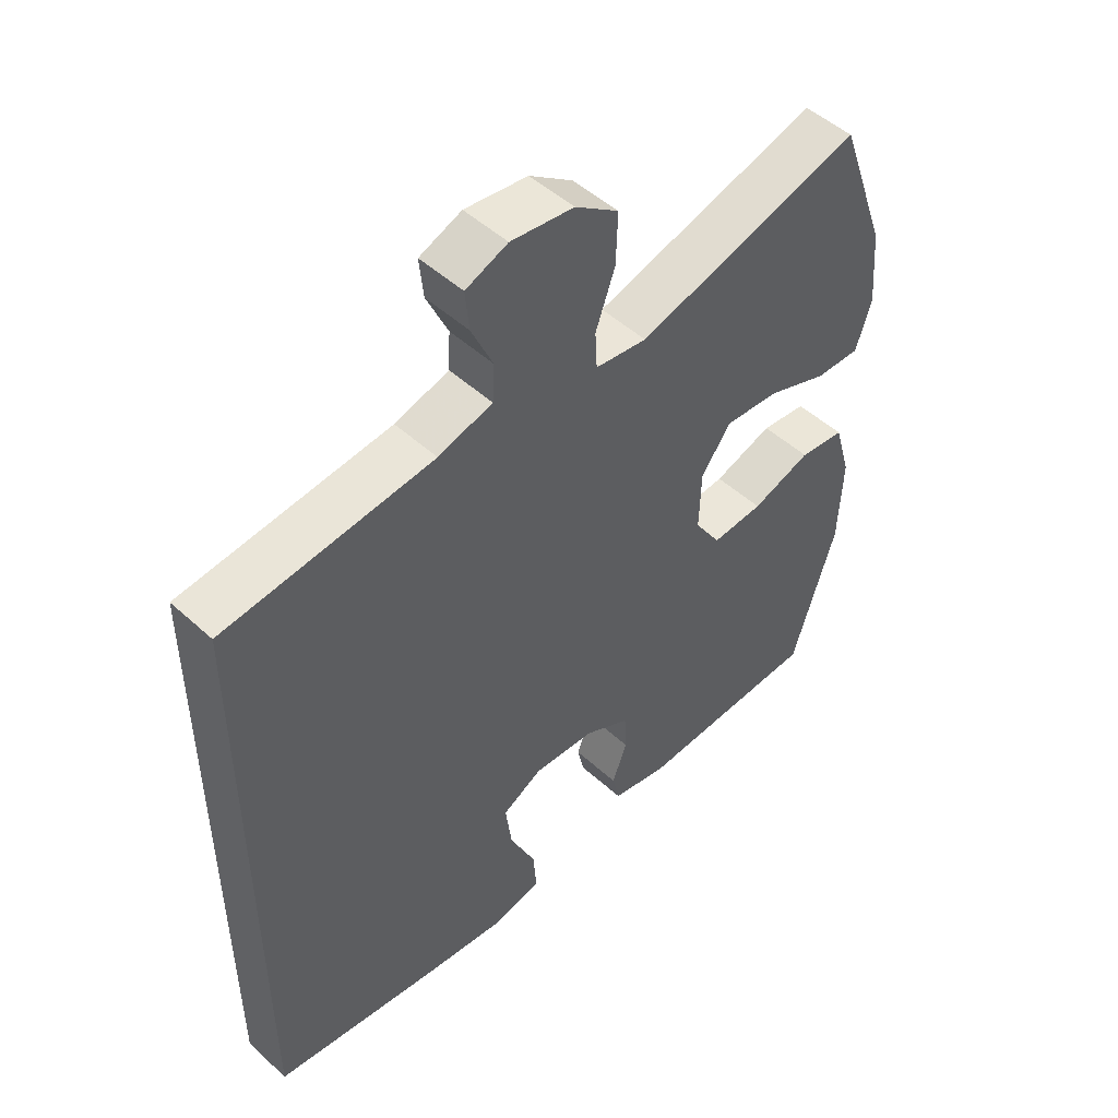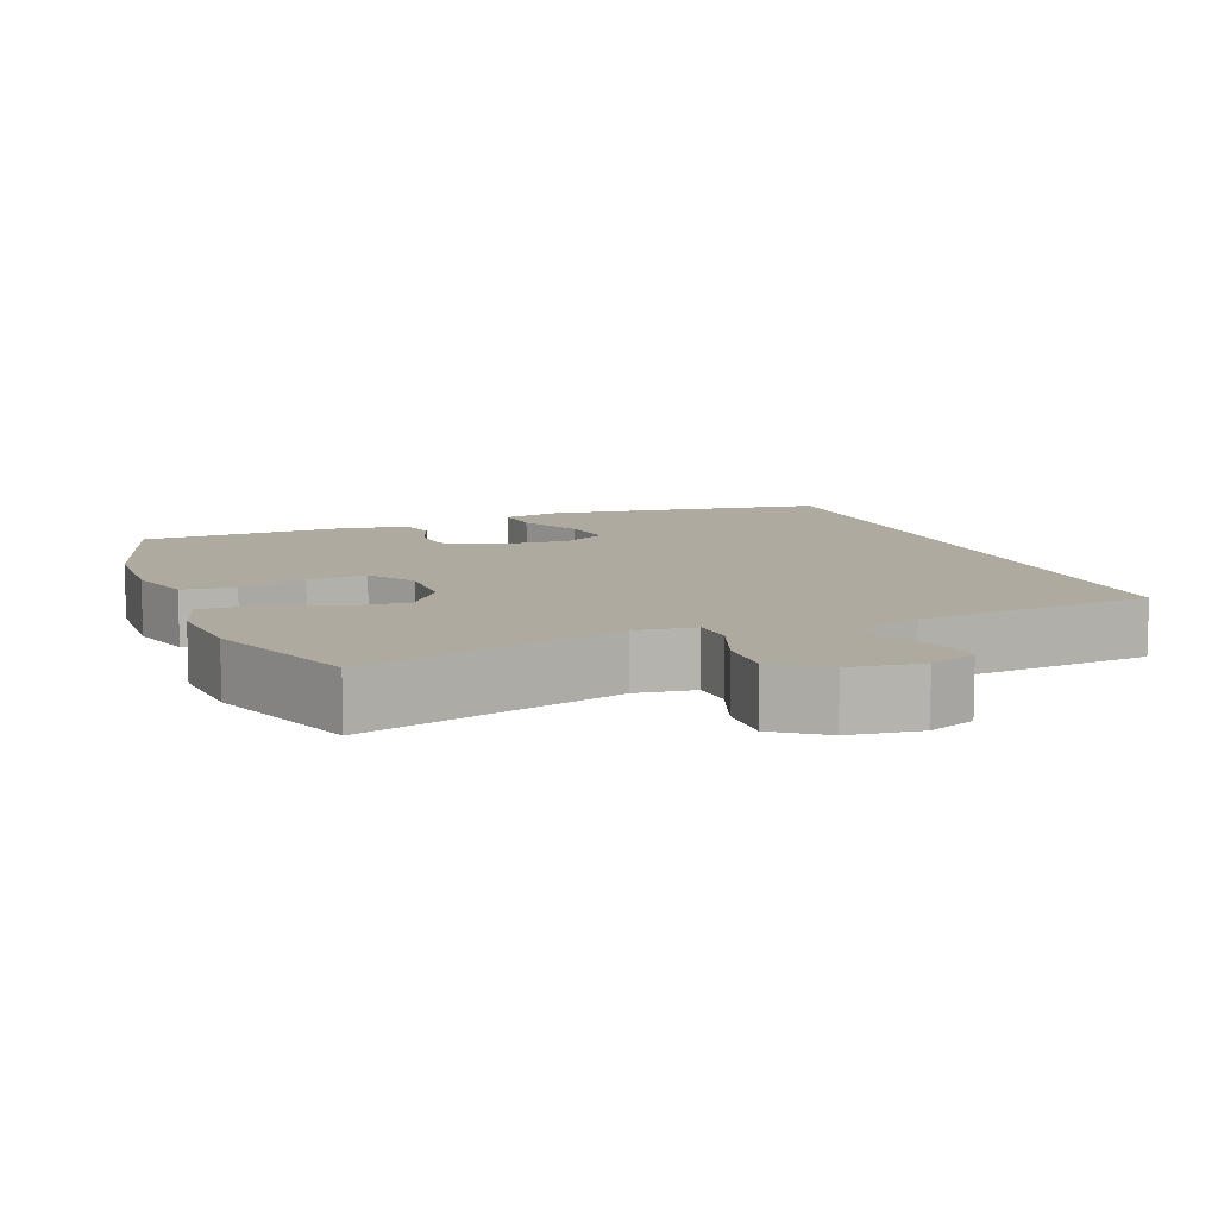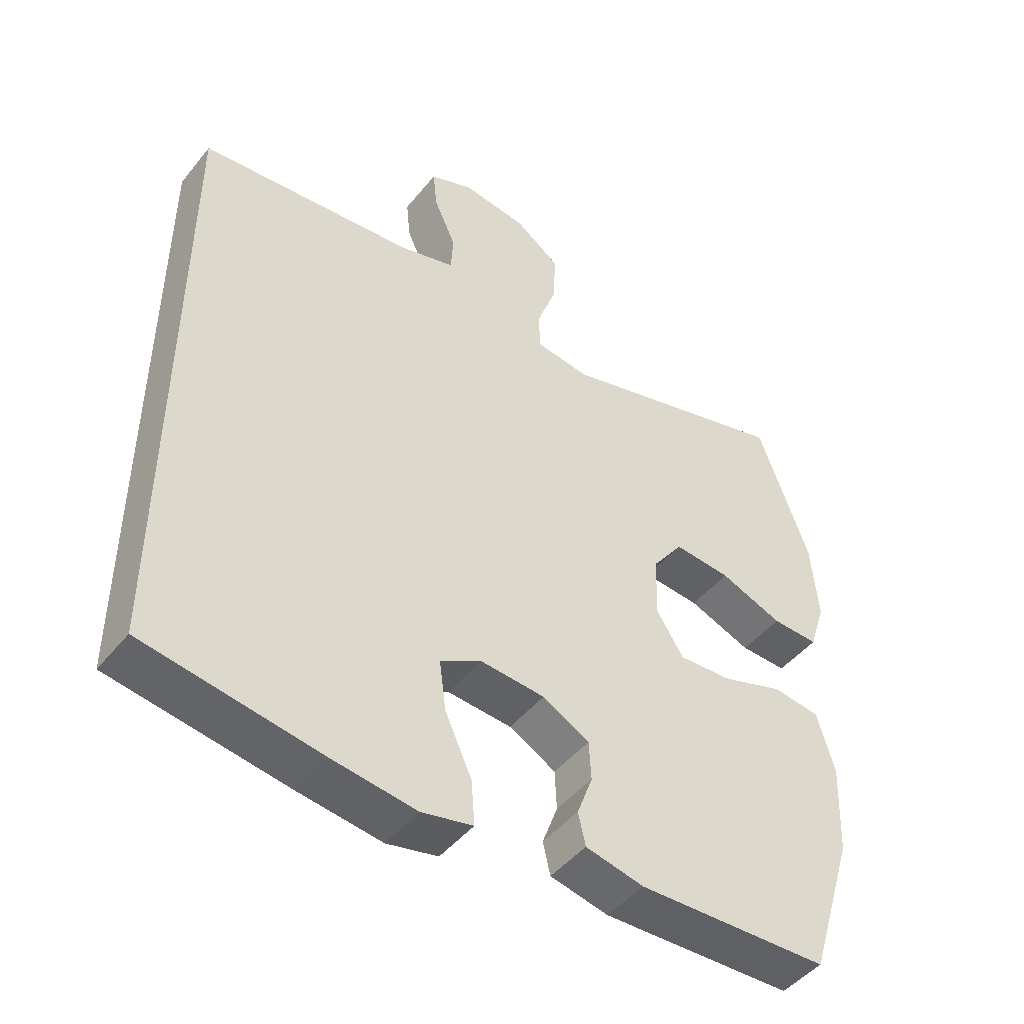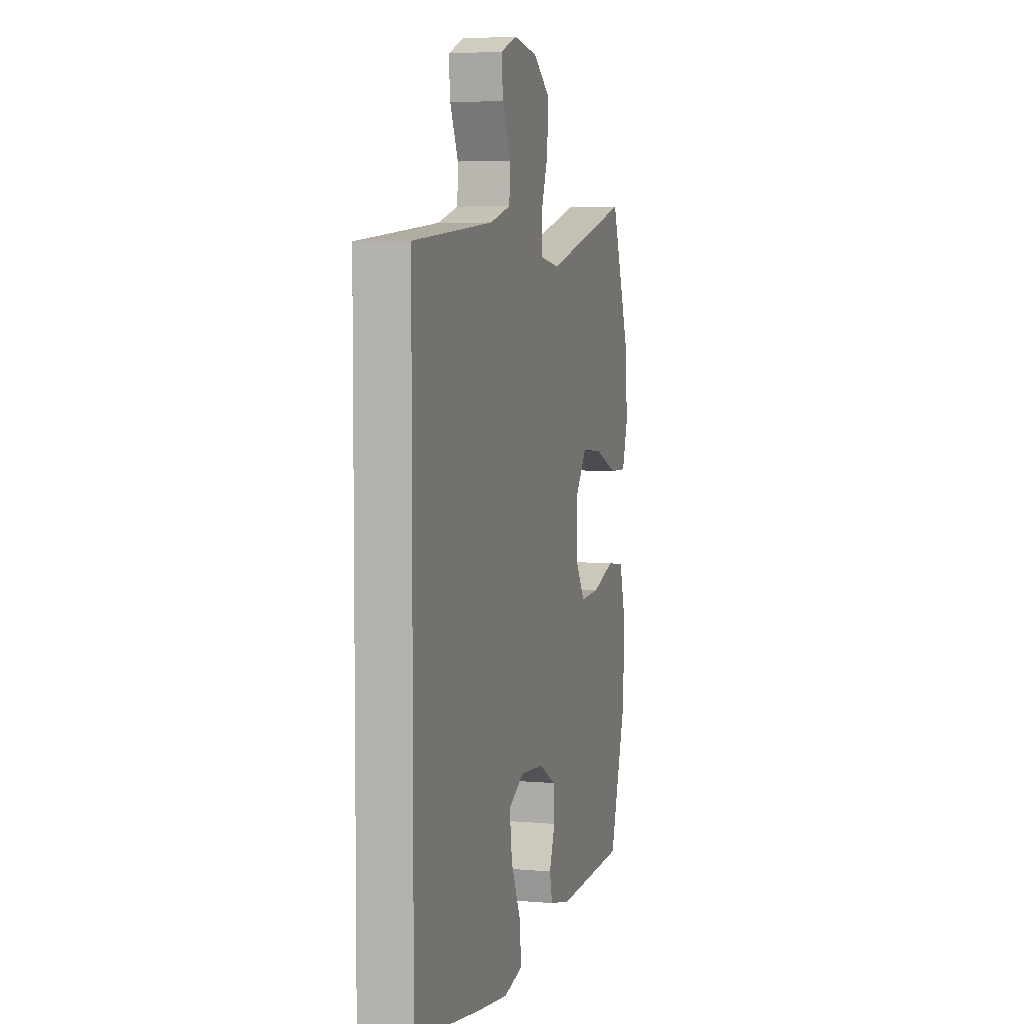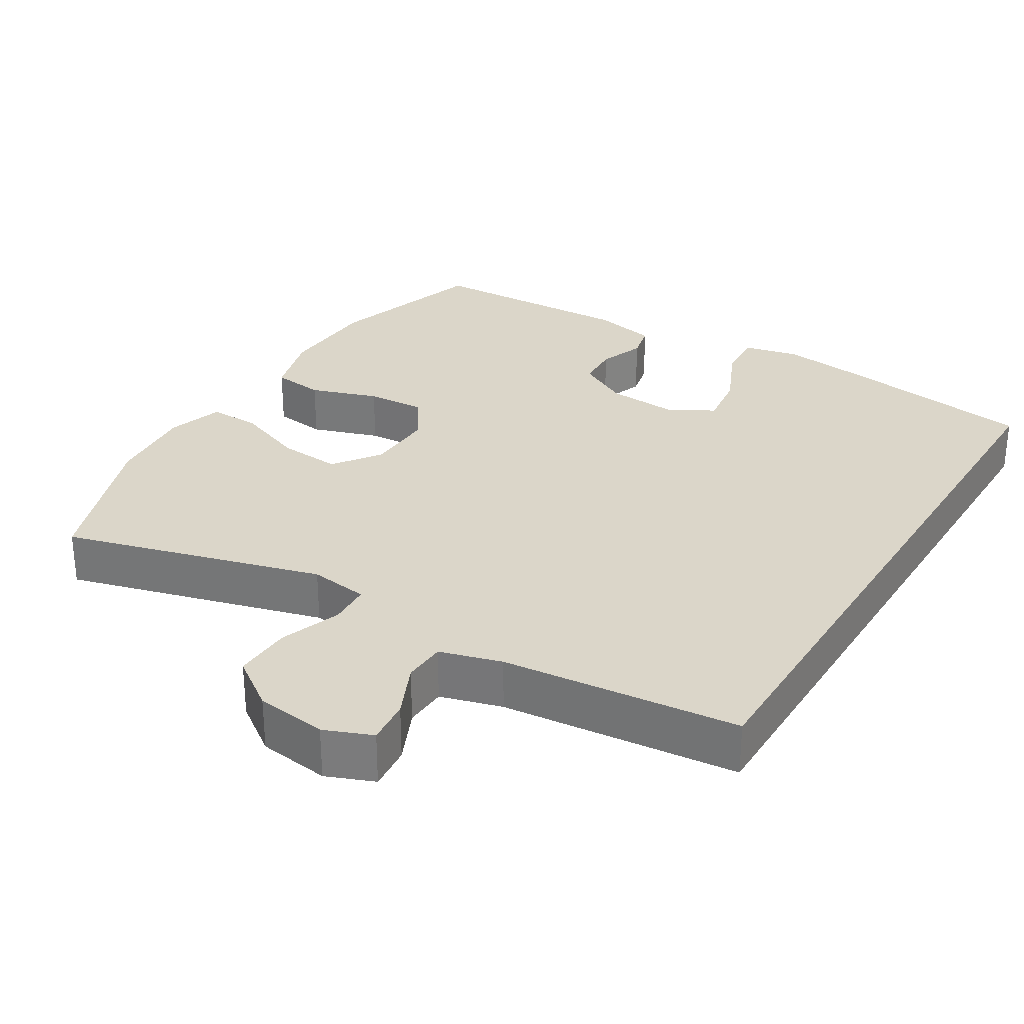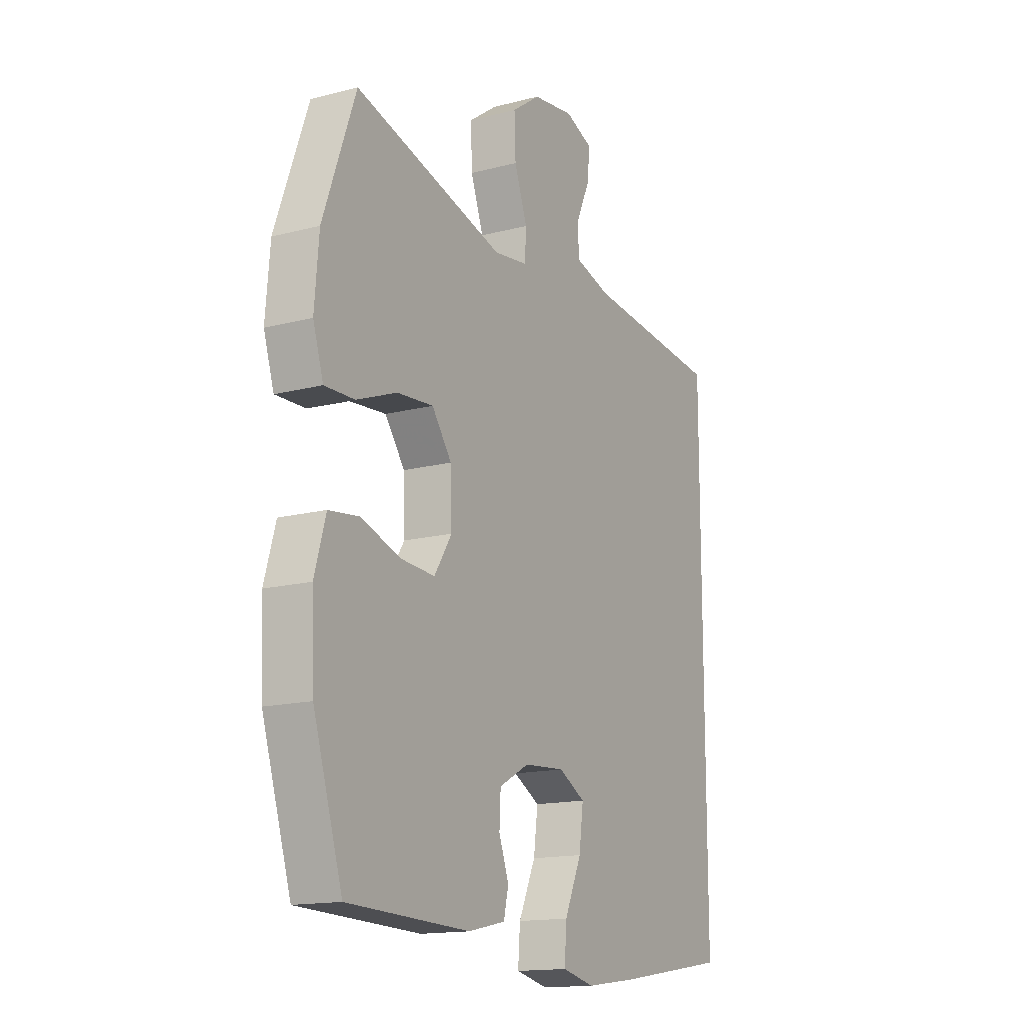
<metadata>
{"format":"obj","ext":"obj","renderer":"f3d","projection":"perspective","resolution":1024,"background":"white","views":[{"elev":49.6,"azim":135.1,"up":"+Z"},{"elev":9.5,"azim":-21.3,"up":"+Y"},{"elev":-46.8,"azim":143.3,"up":"+Z"},{"elev":4.9,"azim":105.7,"up":"+Z"},{"elev":30.0,"azim":31.4,"up":"+Y"},{"elev":-15.3,"azim":-61.0,"up":"+Z"}]}
</metadata>
<code>
v -0.5 0.07 0.5
v -0.149 0.07 0.403
v -0.069 0.07 0.414
v -0.066 0.07 0.471
v -0.096 0.07 0.554
v -0.099 0.07 0.633
v -0.032 0.07 0.681
v 0.065 0.07 0.694
v 0.13 0.07 0.668
v 0.124 0.07 0.607
v 0.091 0.07 0.534
v 0.094 0.07 0.476
v 0.178 0.07 0.452
v 0.5 0.07 0.42
v 0.5 0.07 -0.499
v 0.236 0.07 -0.54
v 0.113 0.07 -0.556
v 0.037 0.07 -0.539
v 0.042 0.07 -0.473
v 0.082 0.07 -0.385
v 0.092 0.07 -0.31
v 0.03 0.07 -0.276
v -0.066 0.07 -0.283
v -0.136 0.07 -0.321
v -0.139 0.07 -0.38
v -0.116 0.07 -0.443
v -0.127 0.07 -0.491
v -0.214 0.07 -0.51
v -0.5 0.07 -0.5
v -0.568 0.07 -0.282
v -0.574 0.07 -0.145
v -0.548 0.07 -0.054
v -0.477 0.07 -0.045
v -0.385 0.07 -0.076
v -0.305 0.07 -0.081
v -0.264 0.07 -0.017
v -0.267 0.07 0.076
v -0.313 0.07 0.139
v -0.398 0.07 0.132
v -0.492 0.07 0.096
v -0.562 0.07 0.094
v -0.586 0.07 0.17
v -0.576 0.07 0.289
v -0.5 0 0.5
v -0.149 0 0.403
v -0.069 0 0.414
v -0.066 0 0.471
v -0.096 0 0.554
v -0.099 0 0.633
v -0.032 0 0.681
v 0.065 0 0.694
v 0.13 0 0.668
v 0.124 0 0.607
v 0.091 0 0.534
v 0.094 0 0.476
v 0.178 0 0.452
v 0.5 0 0.42
v 0.5 0 -0.499
v 0.236 0 -0.54
v 0.113 0 -0.556
v 0.037 0 -0.539
v 0.042 0 -0.473
v 0.082 0 -0.385
v 0.092 0 -0.31
v 0.03 0 -0.276
v -0.066 0 -0.283
v -0.136 0 -0.321
v -0.139 0 -0.38
v -0.116 0 -0.443
v -0.127 0 -0.491
v -0.214 0 -0.51
v -0.5 0 -0.5
v -0.568 0 -0.282
v -0.574 0 -0.145
v -0.548 0 -0.054
v -0.477 0 -0.045
v -0.385 0 -0.076
v -0.305 0 -0.081
v -0.264 0 -0.017
v -0.267 0 0.076
v -0.313 0 0.139
v -0.398 0 0.132
v -0.492 0 0.096
v -0.562 0 0.094
v -0.586 0 0.17
v -0.576 0 0.289
f 43 1 2
f 42 43 2
f 41 42 2
f 40 41 2
f 39 40 2
f 38 39 2 3
f 37 38 3
f 36 37 3
f 32 33 34
f 31 32 34
f 30 31 34
f 29 30 34
f 28 29 34
f 27 28 34
f 26 27 34
f 25 26 34
f 24 25 34 35
f 23 24 35 36
f 18 19 20
f 17 18 20
f 16 17 20
f 15 16 20
f 14 15 20
f 14 20 21
f 13 14 21 22
f 9 10 11
f 8 9 11
f 7 8 11
f 6 7 11
f 5 6 11
f 4 5 11
f 3 4 11 12
f 22 23 36
f 13 22 36
f 12 13 36
f 3 12 36
f 45 44 86
f 45 86 85
f 45 85 84
f 45 84 83
f 45 83 82
f 46 45 82 81
f 46 81 80
f 46 80 79
f 77 76 75
f 77 75 74
f 77 74 73
f 77 73 72
f 77 72 71
f 77 71 70
f 77 70 69
f 77 69 68
f 78 77 68 67
f 79 78 67 66
f 63 62 61
f 63 61 60
f 63 60 59
f 63 59 58
f 63 58 57
f 64 63 57
f 65 64 57 56
f 54 53 52
f 54 52 51
f 54 51 50
f 54 50 49
f 54 49 48
f 54 48 47
f 55 54 47 46
f 79 66 65
f 79 65 56
f 79 56 55
f 79 55 46
f 1 44 45 2
f 2 45 46 3
f 3 46 47 4
f 4 47 48 5
f 5 48 49 6
f 6 49 50 7
f 7 50 51 8
f 8 51 52 9
f 9 52 53 10
f 10 53 54 11
f 11 54 55 12
f 12 55 56 13
f 13 56 57 14
f 14 57 58 15
f 15 58 59 16
f 16 59 60 17
f 17 60 61 18
f 18 61 62 19
f 19 62 63 20
f 20 63 64 21
f 21 64 65 22
f 22 65 66 23
f 23 66 67 24
f 24 67 68 25
f 25 68 69 26
f 26 69 70 27
f 27 70 71 28
f 28 71 72 29
f 29 72 73 30
f 30 73 74 31
f 31 74 75 32
f 32 75 76 33
f 33 76 77 34
f 34 77 78 35
f 35 78 79 36
f 36 79 80 37
f 37 80 81 38
f 38 81 82 39
f 39 82 83 40
f 40 83 84 41
f 41 84 85 42
f 42 85 86 43
f 43 86 44 1

</code>
